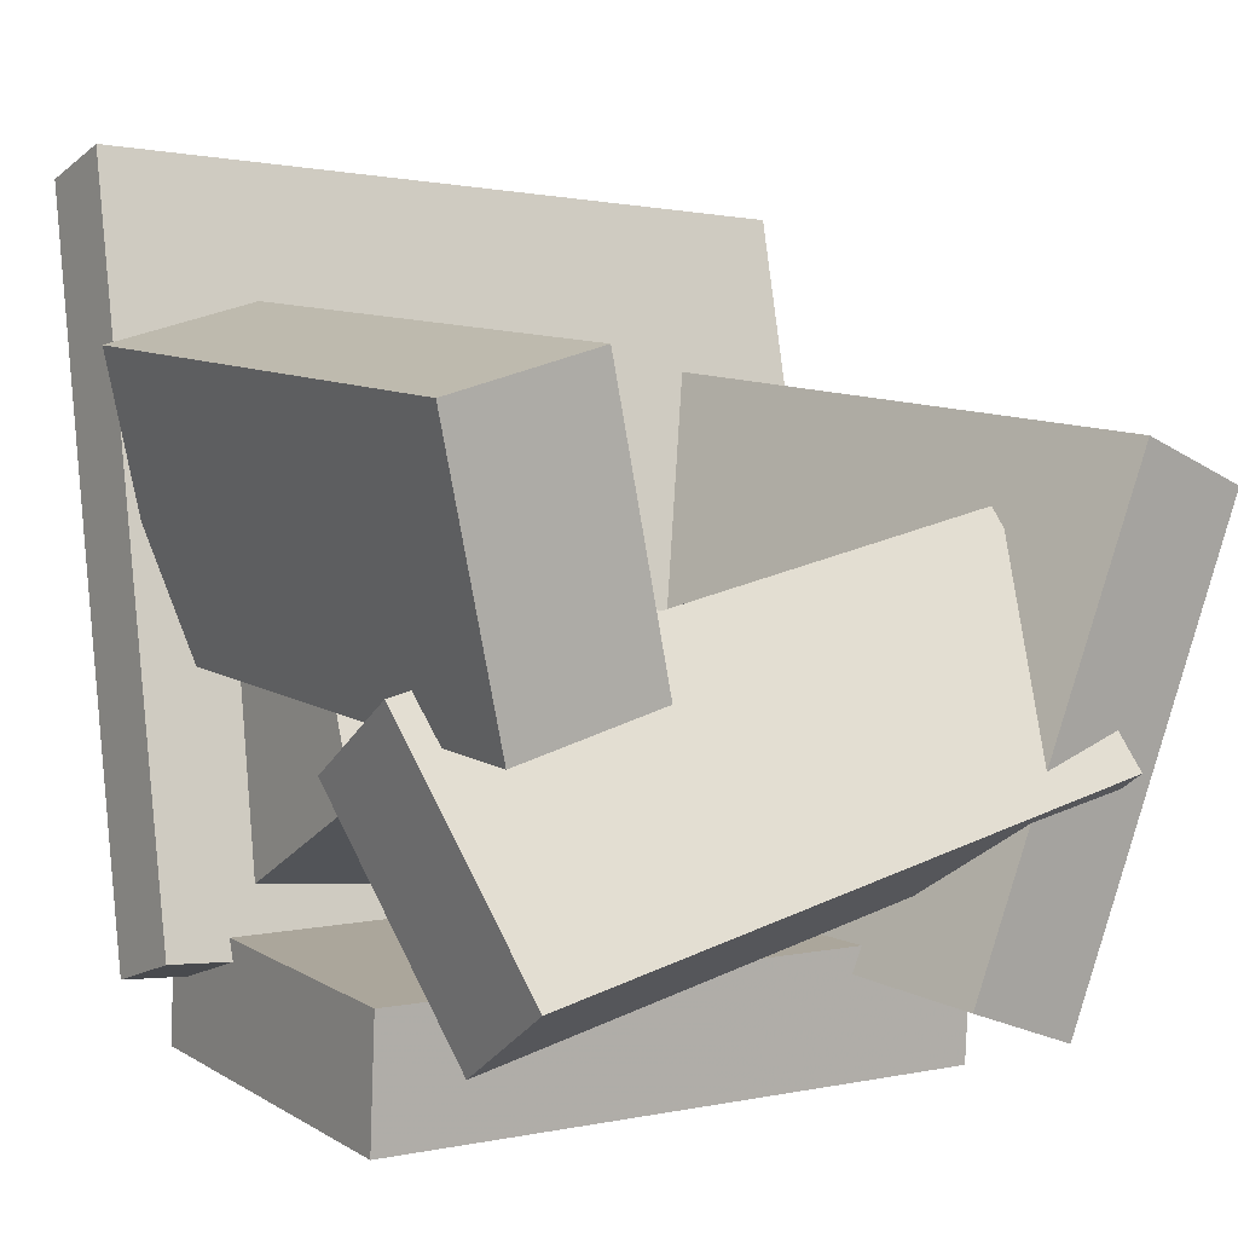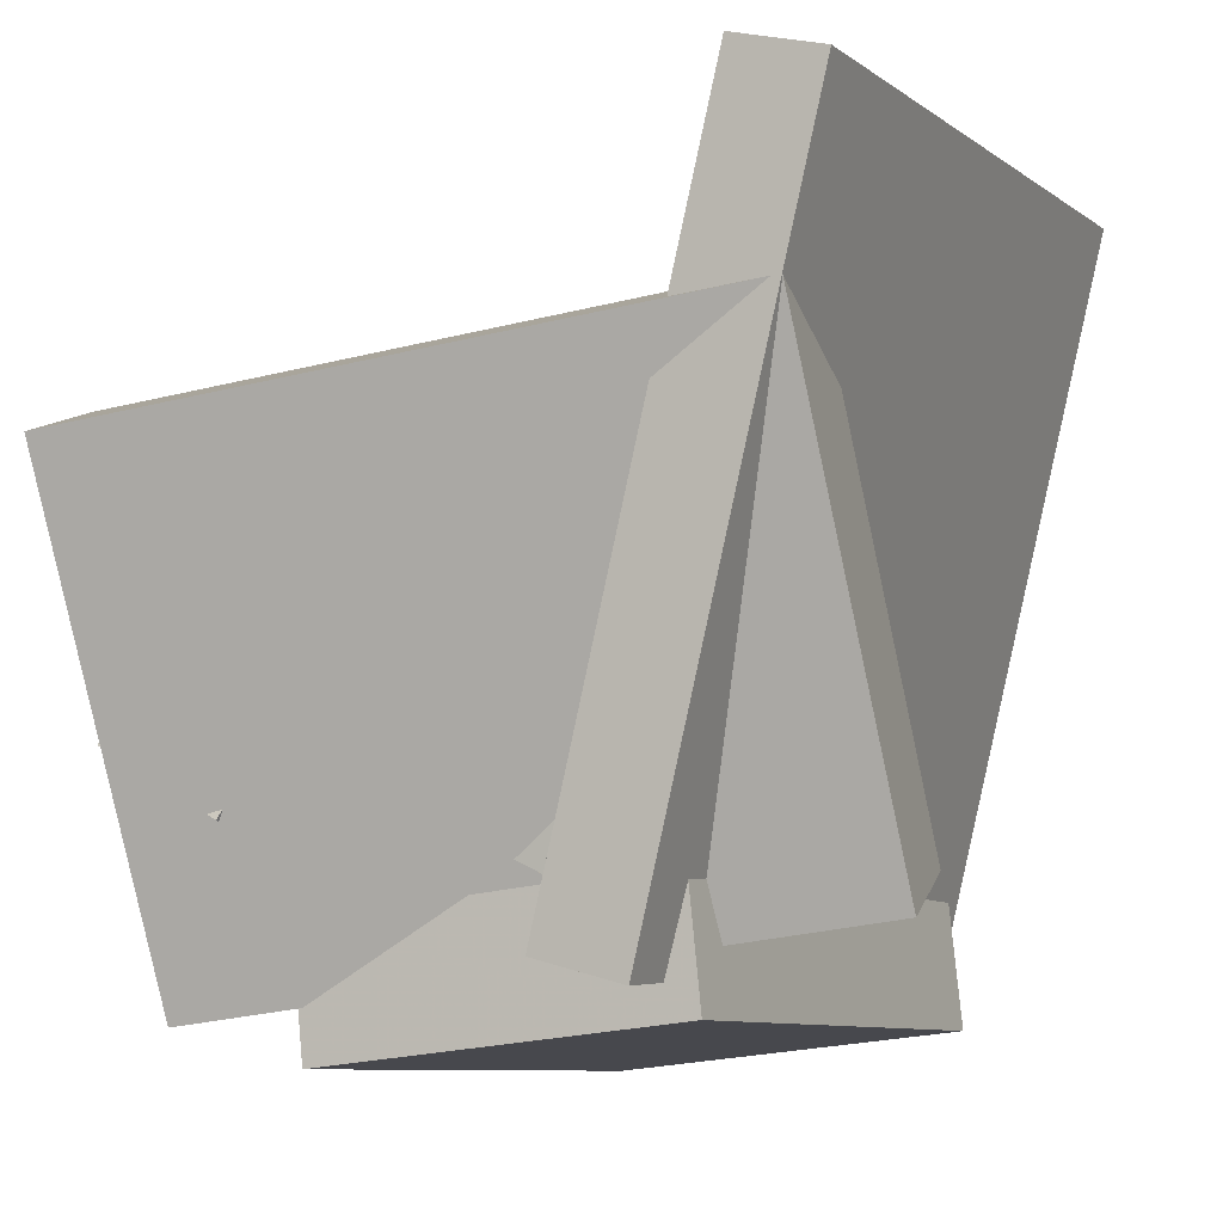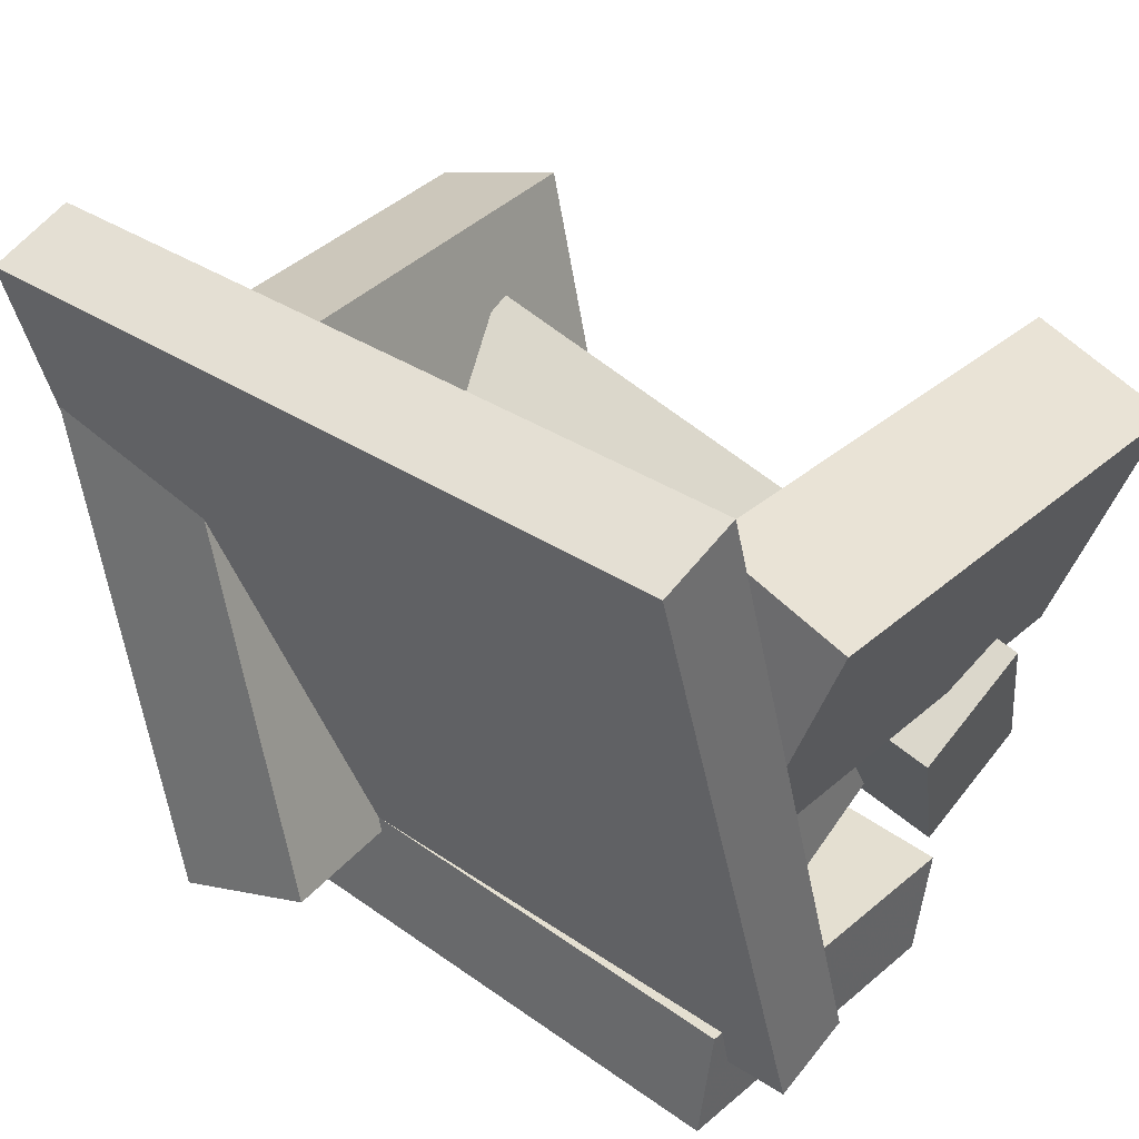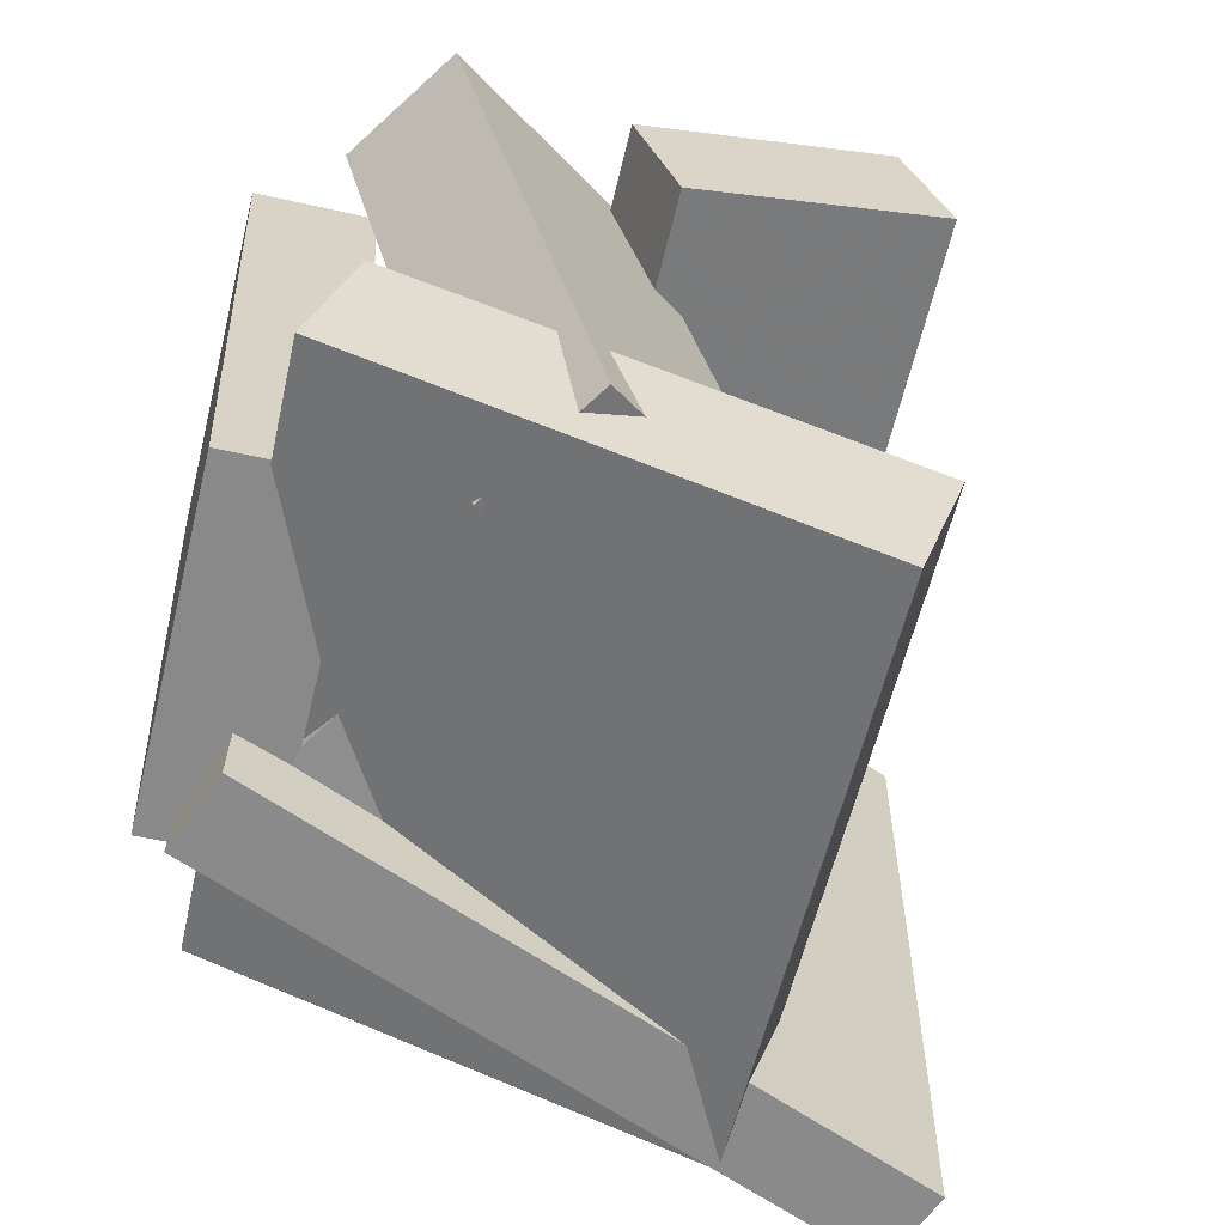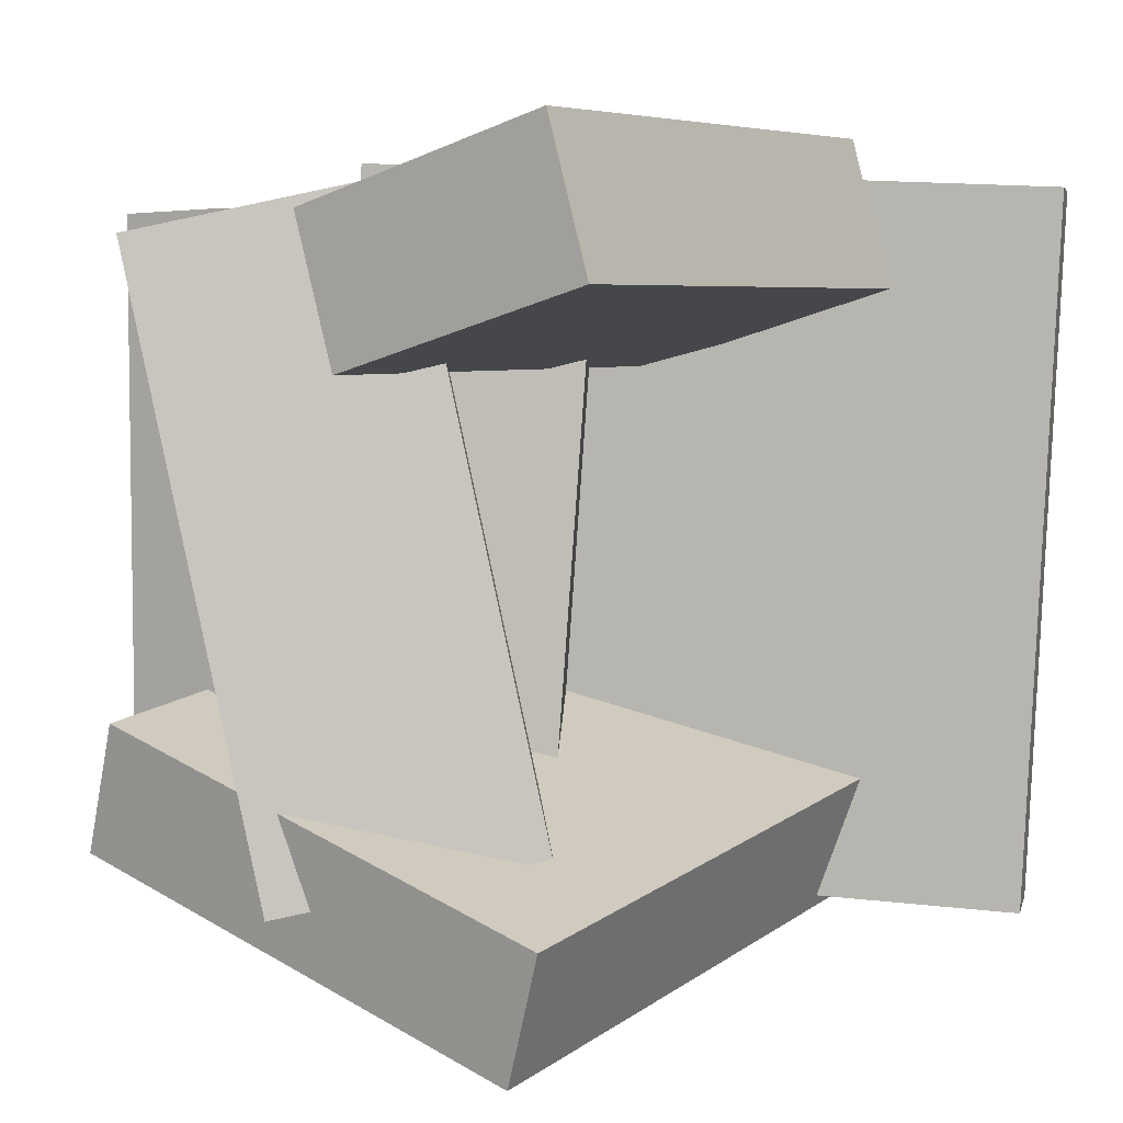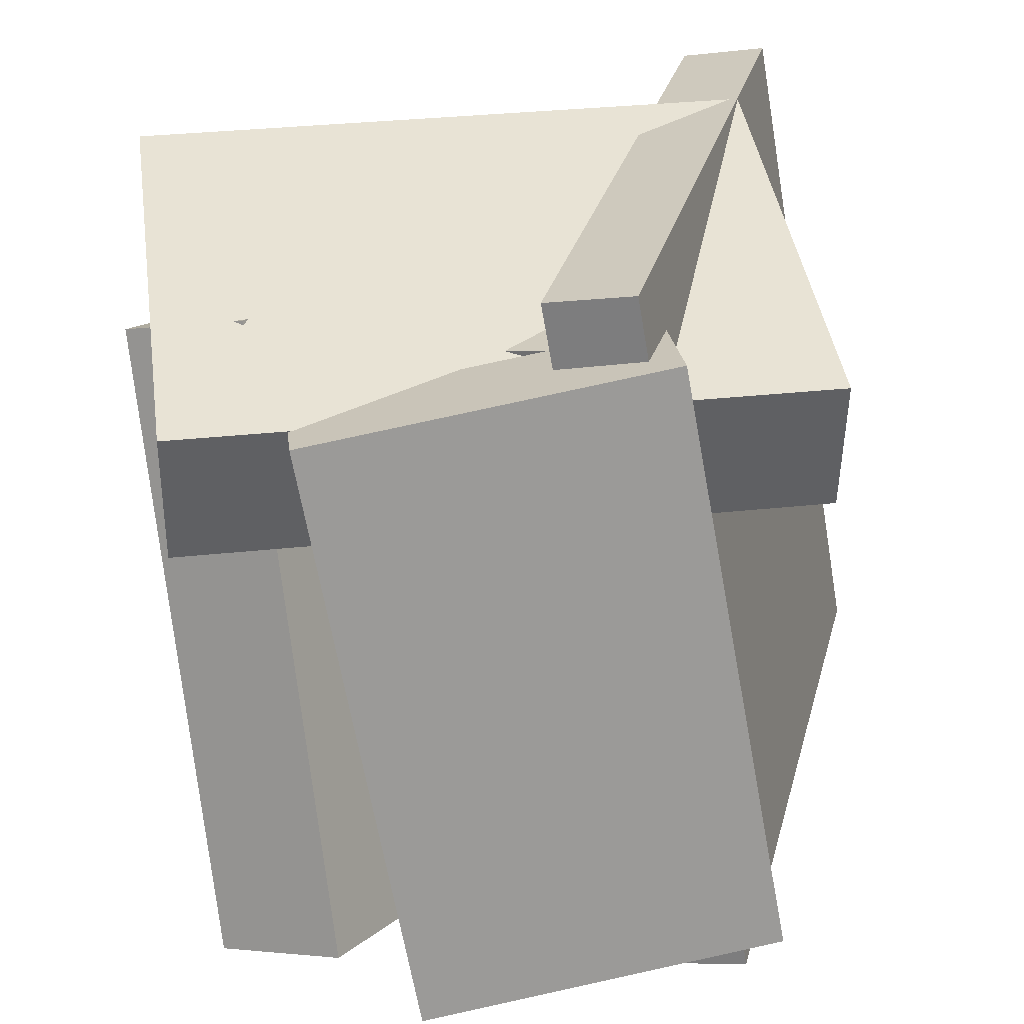
<metadata>
{"format":"obj","ext":"obj","renderer":"f3d","projection":"perspective","resolution":1024,"background":"white","views":[{"elev":1.0,"azim":53.4,"up":"+Y"},{"elev":-6.6,"azim":-157.2,"up":"+Y"},{"elev":39.8,"azim":-52.7,"up":"+Y"},{"elev":-60.8,"azim":69.4,"up":"+Z"},{"elev":6.7,"azim":116.7,"up":"+Z"},{"elev":-65.8,"azim":-172.6,"up":"+Y"}]}
</metadata>
<code>
v -0.1034 -0.2479 -0.2756
v -0.1273 -0.2318 0.2871
v -0.2393 0.293 -0.2968
v -0.2632 0.3091 0.2658
v -0.03614 -0.2309 -0.2732
v -0.06001 -0.2148 0.2894
v -0.172 0.31 -0.2945
v -0.1959 0.3261 0.2682
f 1.0 7.0 5.0
f 1.0 3.0 7.0
f 1.0 4.0 3.0
f 1.0 2.0 4.0
f 3.0 8.0 7.0
f 3.0 4.0 8.0
f 5.0 7.0 8.0
f 5.0 8.0 6.0
f 1.0 5.0 6.0
f 1.0 6.0 2.0
f 2.0 6.0 8.0
f 2.0 8.0 4.0
v -0.1104 0.2179 0.1915
v -0.1355 0.01264 0.1283
v -0.1173 0.1841 0.3042
v -0.1423 -0.0212 0.241
v 0.2984 0.1653 0.2004
v 0.2734 -0.03999 0.1373
v 0.2916 0.1314 0.3131
v 0.2666 -0.07383 0.25
f 9.0 15.0 13.0
f 9.0 11.0 15.0
f 9.0 12.0 11.0
f 9.0 10.0 12.0
f 11.0 16.0 15.0
f 11.0 12.0 16.0
f 13.0 15.0 16.0
f 13.0 16.0 14.0
f 9.0 13.0 14.0
f 9.0 14.0 10.0
f 10.0 14.0 16.0
f 10.0 16.0 12.0
v -0.04757 -0.192 -0.2212
v -0.07549 -0.1709 0.2187
v -0.1078 -0.06129 -0.2313
v -0.1357 -0.04018 0.2086
v 0.08866 -0.1288 -0.2156
v 0.06074 -0.1077 0.2243
v 0.02847 0.001877 -0.2257
v 0.0005473 0.02299 0.2142
f 17.0 23.0 21.0
f 17.0 19.0 23.0
f 17.0 20.0 19.0
f 17.0 18.0 20.0
f 19.0 24.0 23.0
f 19.0 20.0 24.0
f 21.0 23.0 24.0
f 21.0 24.0 22.0
f 17.0 21.0 22.0
f 17.0 22.0 18.0
f 18.0 22.0 24.0
f 18.0 24.0 20.0
v 0.08624 0.03029 -0.2152
v 0.08361 -0.08696 0.2627
v 0.1826 0.08078 -0.2023
v 0.1799 -0.03648 0.2757
v 0.1842 -0.1457 -0.2579
v 0.1815 -0.263 0.2201
v 0.2805 -0.09521 -0.2449
v 0.2779 -0.2125 0.233
f 25.0 31.0 29.0
f 25.0 27.0 31.0
f 25.0 28.0 27.0
f 25.0 26.0 28.0
f 27.0 32.0 31.0
f 27.0 28.0 32.0
f 29.0 31.0 32.0
f 29.0 32.0 30.0
f 25.0 29.0 30.0
f 25.0 30.0 26.0
f 26.0 30.0 32.0
f 26.0 32.0 28.0
v 0.2372 -0.2759 -0.2231
v -0.2463 -0.2078 -0.1731
v 0.2772 0.09434 -0.3407
v -0.2062 0.1625 -0.2907
v 0.2521 -0.2452 -0.1211
v -0.2314 -0.177 -0.07106
v 0.2921 0.1251 -0.2387
v -0.1913 0.1933 -0.1886
f 33.0 39.0 37.0
f 33.0 35.0 39.0
f 33.0 36.0 35.0
f 33.0 34.0 36.0
f 35.0 40.0 39.0
f 35.0 36.0 40.0
f 37.0 39.0 40.0
f 37.0 40.0 38.0
f 33.0 37.0 38.0
f 33.0 38.0 34.0
f 34.0 38.0 40.0
f 34.0 40.0 36.0
v -0.1308 -0.2682 -0.2287
v -0.1557 -0.284 0.2344
v -0.1198 -0.1753 -0.2249
v -0.1447 -0.191 0.2381
v 0.1441 -0.3012 -0.215
v 0.1192 -0.3169 0.248
v 0.155 -0.2082 -0.2113
v 0.1301 -0.224 0.2518
f 41.0 47.0 45.0
f 41.0 43.0 47.0
f 41.0 44.0 43.0
f 41.0 42.0 44.0
f 43.0 48.0 47.0
f 43.0 44.0 48.0
f 45.0 47.0 48.0
f 45.0 48.0 46.0
f 41.0 45.0 46.0
f 41.0 46.0 42.0
f 42.0 46.0 48.0
f 42.0 48.0 44.0

</code>
